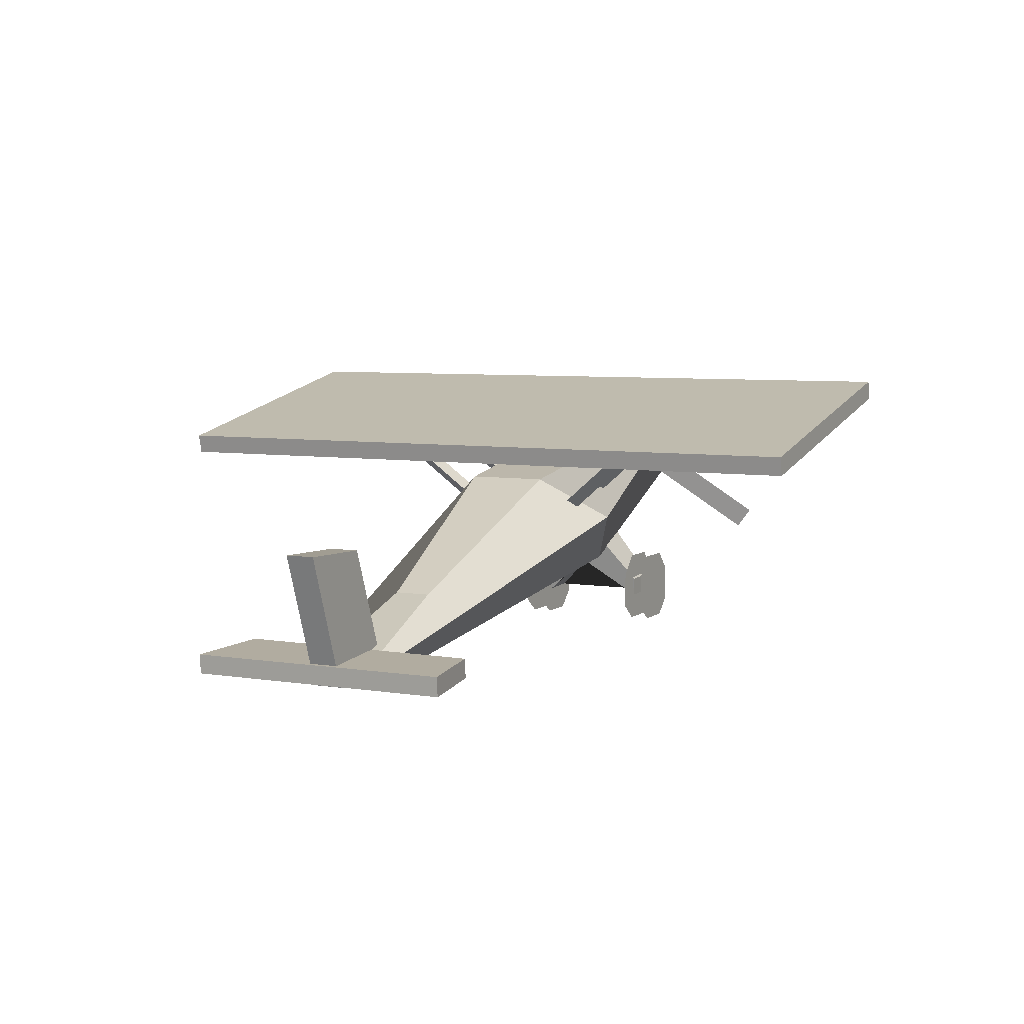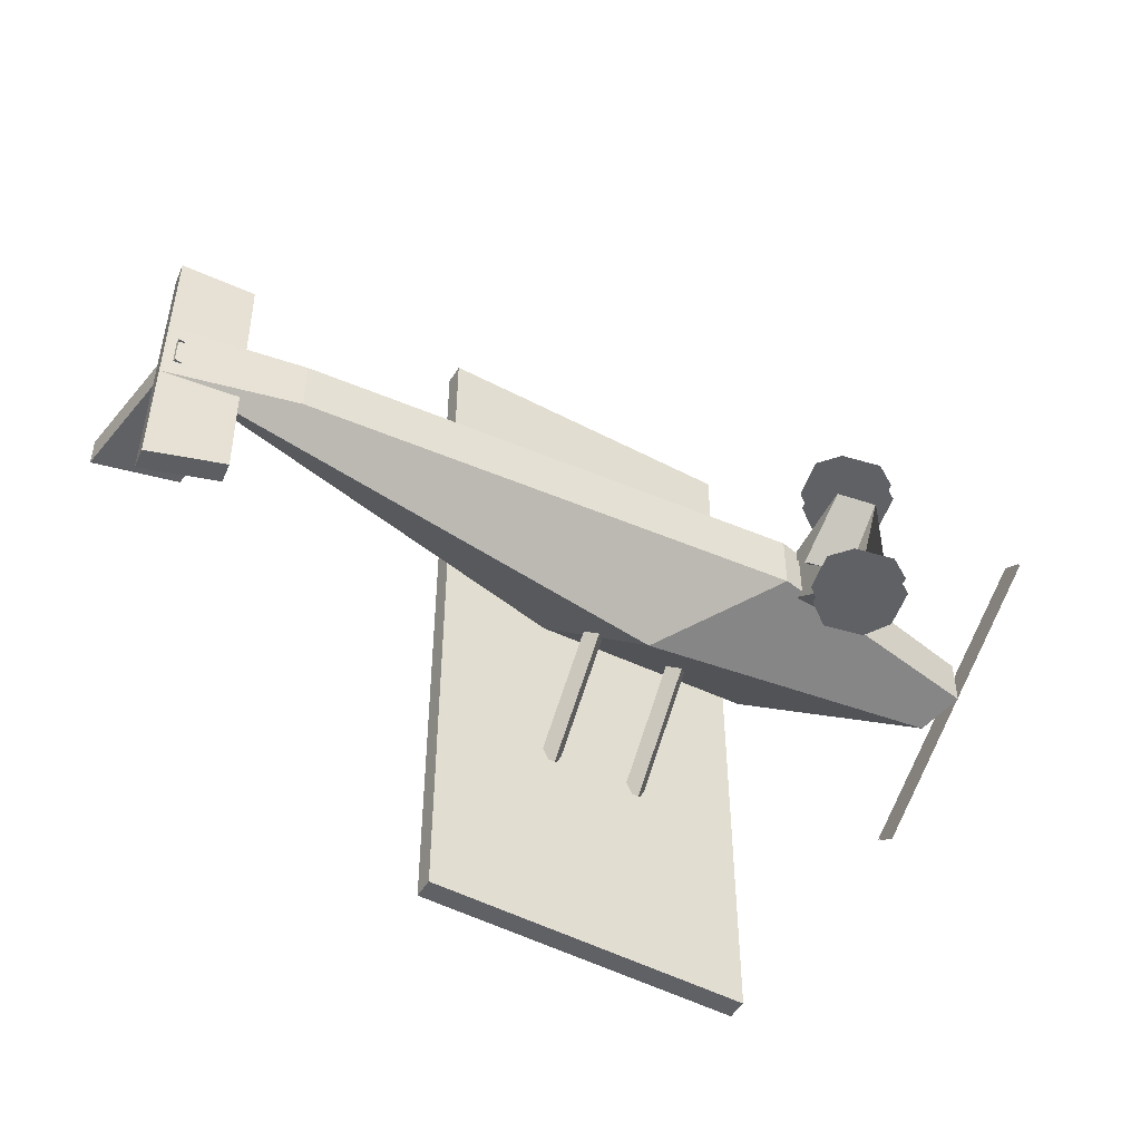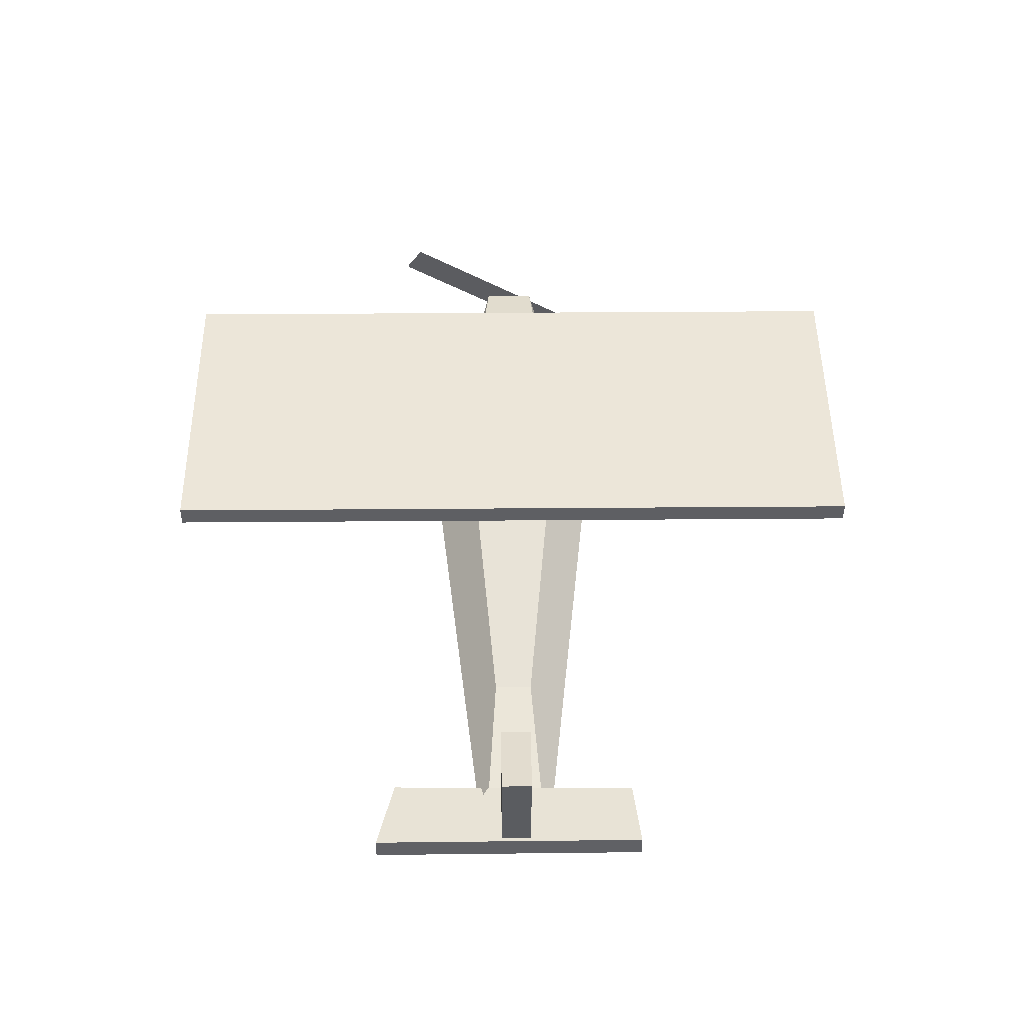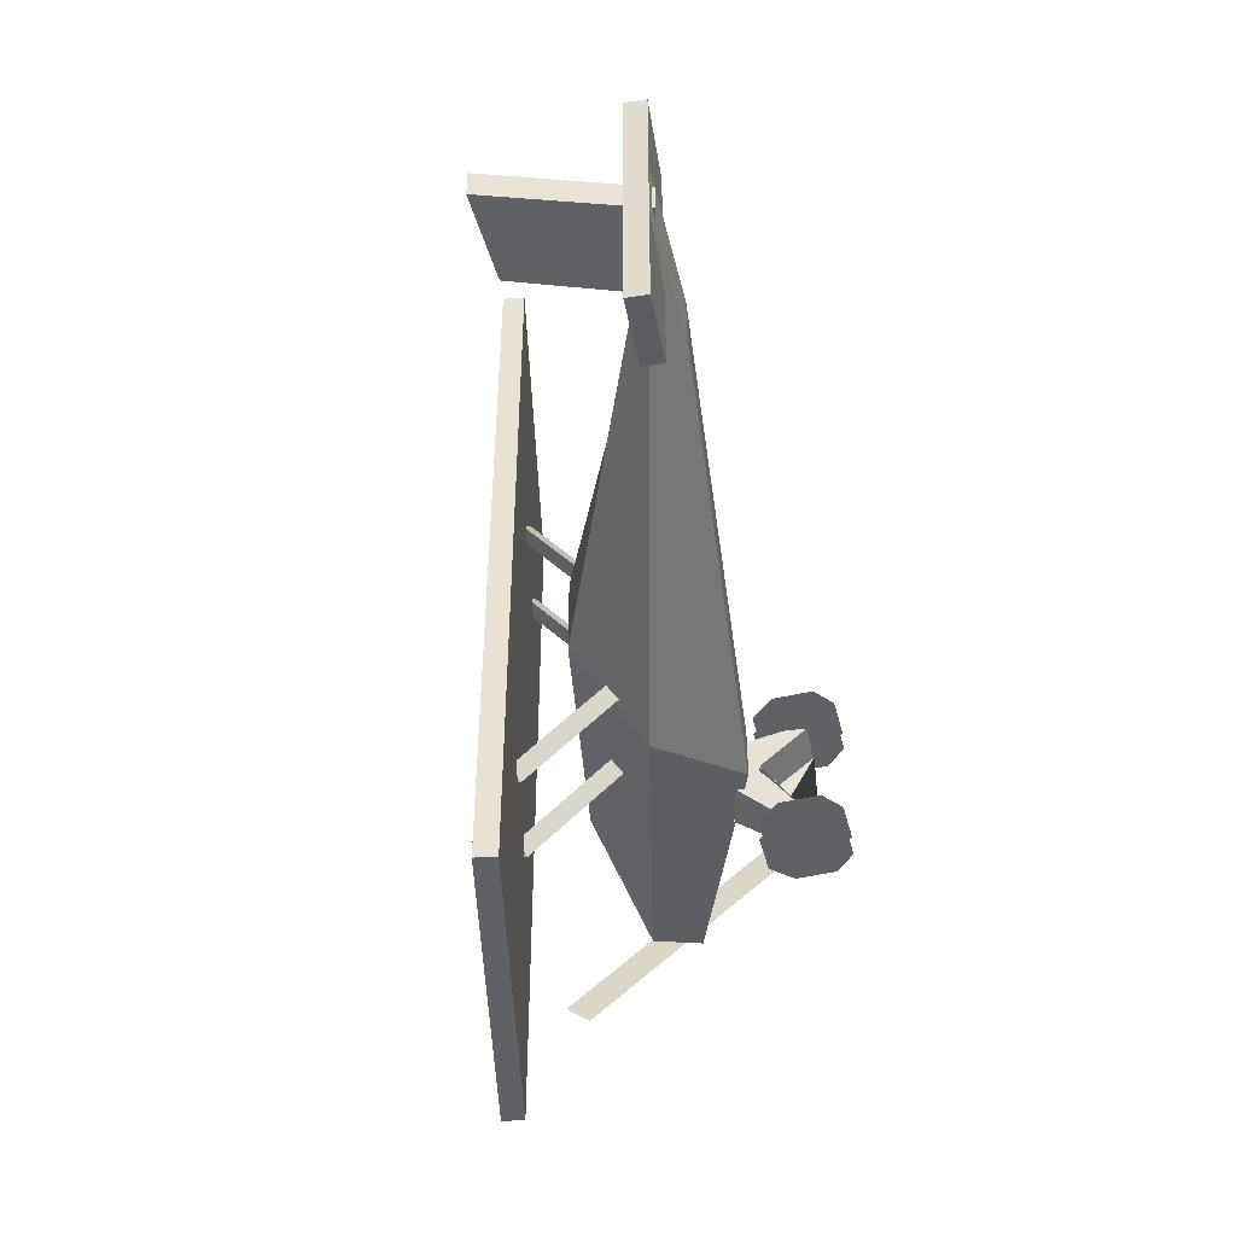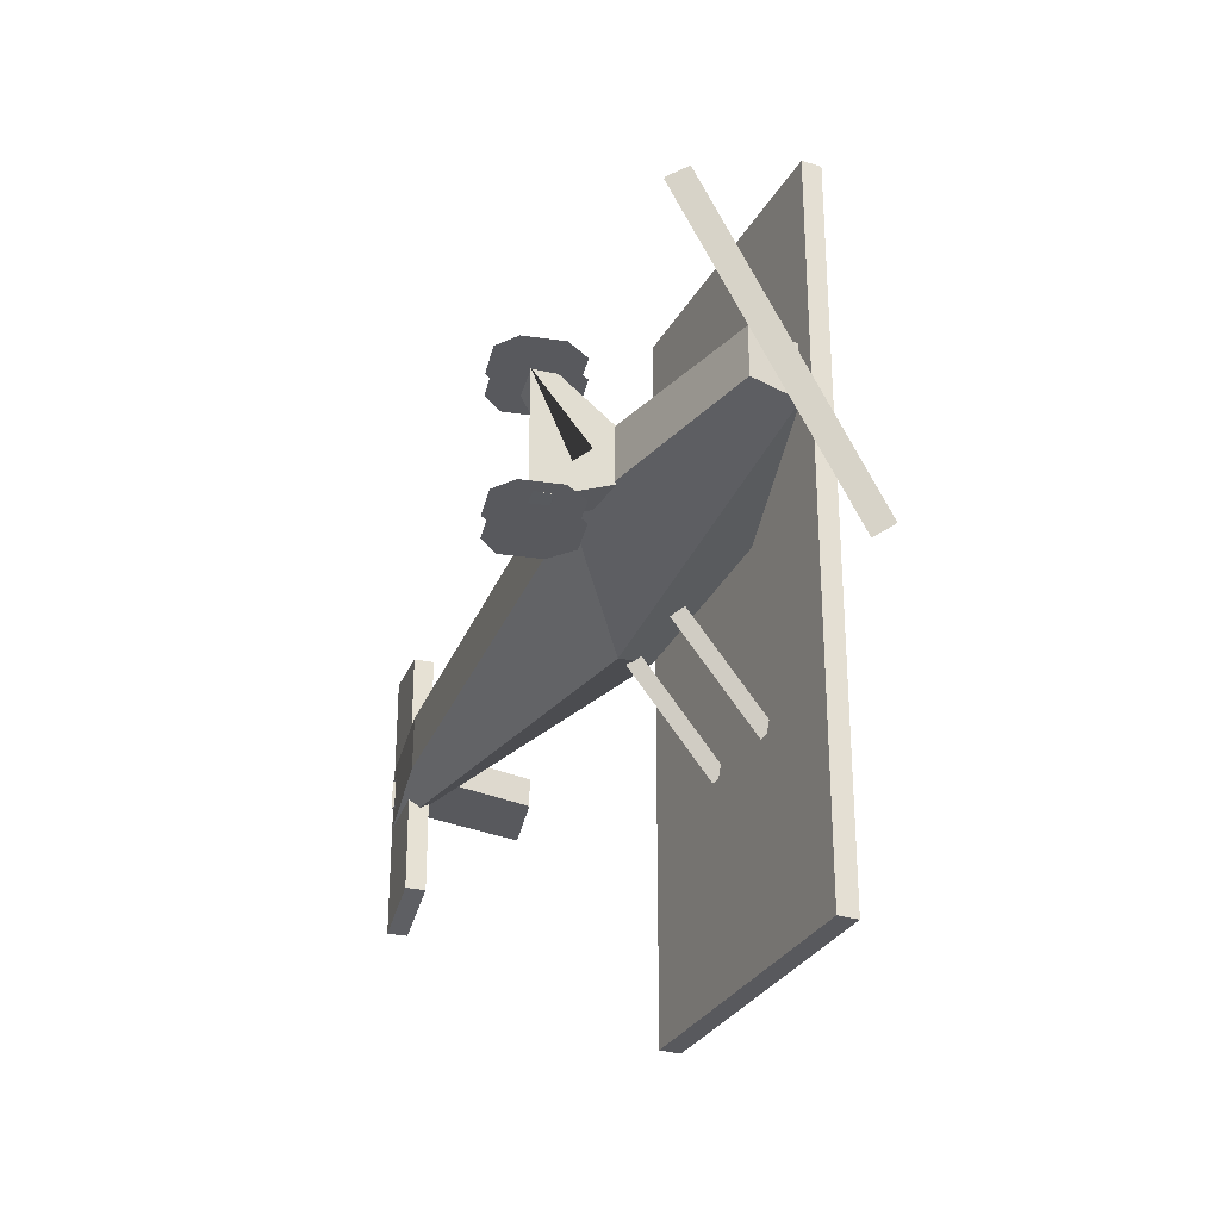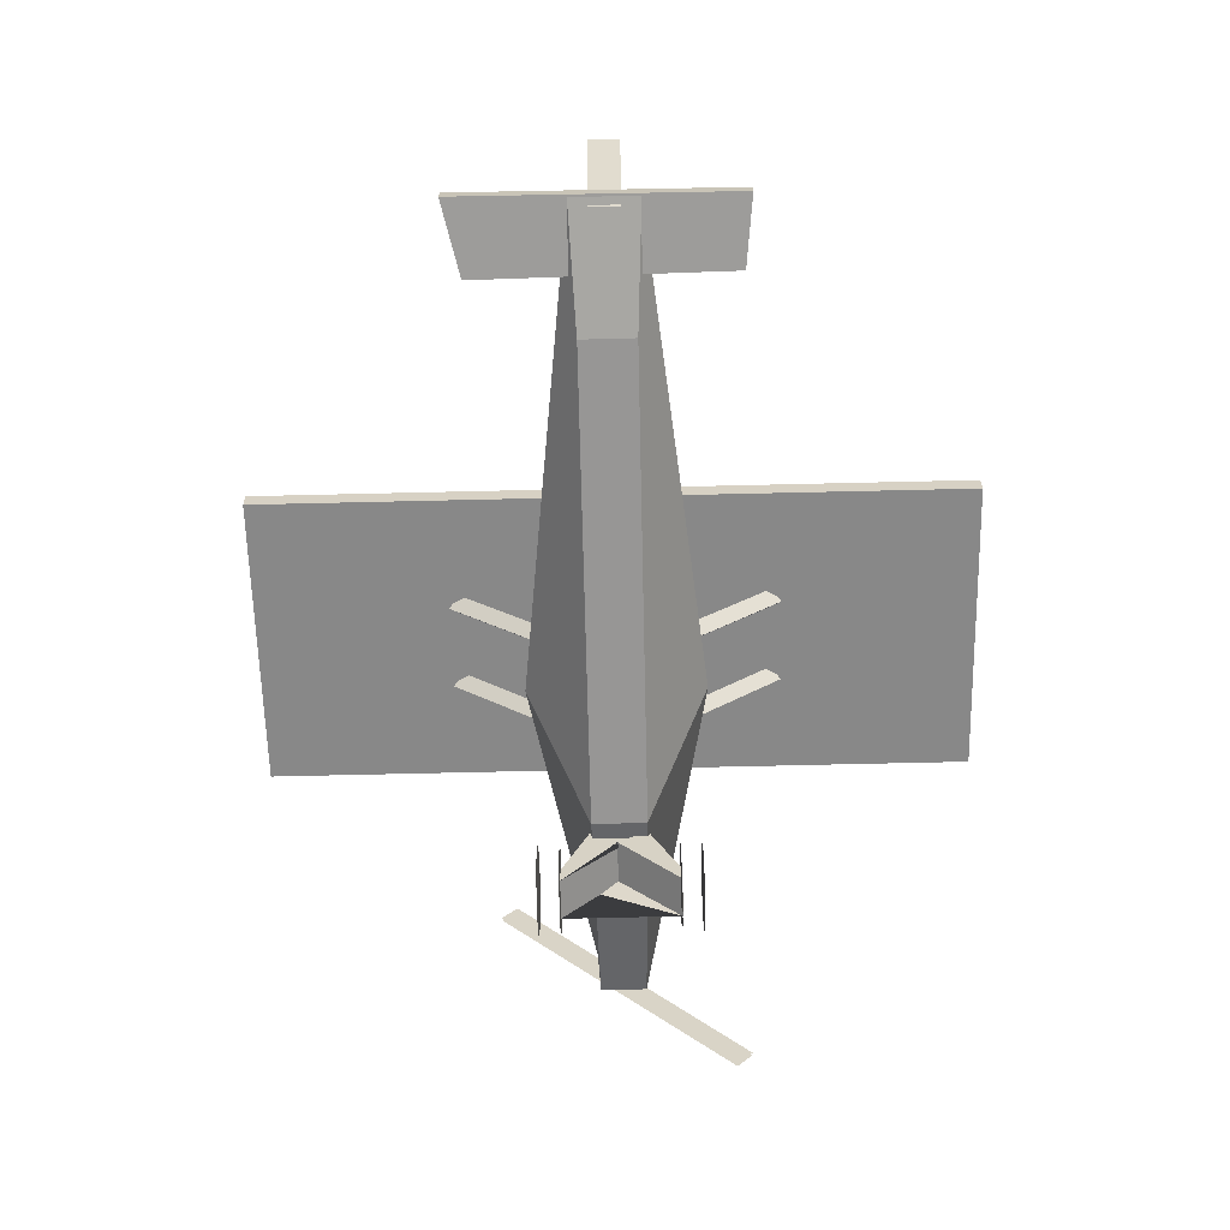
<metadata>
{"format":"obj","ext":"obj","renderer":"f3d","projection":"perspective","resolution":1024,"background":"white","views":[{"elev":6.1,"azim":-63.2,"up":"+Y"},{"elev":-49.4,"azim":-18.1,"up":"+Z"},{"elev":36.5,"azim":-90.6,"up":"+Y"},{"elev":-48.7,"azim":-75.4,"up":"+Z"},{"elev":-30.1,"azim":77.9,"up":"+Z"},{"elev":-74.9,"azim":-88.7,"up":"+Y"}]}
</metadata>
<code>
o Cube
v 0.05977 0.07785 -0.01735
v 0.131 0.05868 -0.01086
v 0.0599 0.07673 0.01162
v 0.131 0.05868 0.005134
v -0.0868 0.02939 -0.00972
v -0.1059 0.006532 -0.01218
v -0.0868 0.02939 0.003282
v -0.1059 0.006702 0.006452
v 0.05763 0.02687 -0.01218
v 0.1246 0.07405 -0.01189
v -0.1487 0.00624 0.008358
v 0.1246 0.07405 0.006163
v -0.1487 0.00624 -0.01408
v -0.01119 0.06572 0.01162
v 0.05763 0.02687 0.006452
v -0.01119 0.06572 -0.01735
v 0.01807 0.0487 -0.0334
v 0.01807 0.0487 0.02768
v 0.06998 0.01643 0.01745
v 0.06252 0.03218 0.006415
v 0.06996 0.01668 -0.02268
v 0.06252 0.03218 -0.01256
v 0.08336 0.01698 0.01745
v 0.07632 0.03564 0.006415
v 0.08334 0.01723 -0.02268
v 0.07632 0.03564 -0.01256
v 0.07058 0.00948 0.0172
v 0.08396 0.01003 0.0172
v 0.07058 0.00948 -0.02253
v 0.08396 0.01003 -0.02253
v 0.06326 0.0244 -0.003647
v 0.07935 0.02843 -0.003647
v 0.06326 0.0244 -0.003665
v 0.07935 0.02843 -0.003665
v 0.06174 0.005485 0.02416
v 0.06849 0.02666 0.02416
v 0.06174 0.005485 0.01684
v 0.06849 0.02666 0.01684
v 0.08205 -5.3e-05 0.02416
v 0.08845 0.01956 0.02416
v 0.08205 -5.3e-05 0.01684
v 0.08845 0.01956 0.01684
v 0.06174 0.01884 0.02416
v 0.06174 0.01884 0.01684
v 0.0687 -5.3e-05 0.01684
v 0.08185 0.02666 0.01684
v 0.08845 0.006206 0.01684
v 0.08845 0.006206 0.02416
v 0.0687 -5.3e-05 0.02416
v 0.08185 0.02666 0.02416
v 0.06174 0.005485 -0.02244
v 0.06849 0.02666 -0.02244
v 0.06174 0.005485 -0.02976
v 0.06849 0.02666 -0.02976
v 0.08205 -5.3e-05 -0.02244
v 0.08845 0.01956 -0.02244
v 0.08205 -5.3e-05 -0.02976
v 0.08845 0.01956 -0.02976
v 0.06174 0.01884 -0.02244
v 0.06174 0.01884 -0.02976
v 0.0687 -5.3e-05 -0.02976
v 0.08185 0.02666 -0.02976
v 0.08845 0.006206 -0.02976
v 0.08845 0.006206 -0.02244
v 0.0687 -5.3e-05 -0.02244
v 0.08185 0.02666 -0.02244
v -0.1458 0.005287 0.002261
v -0.1624 0.0518 0.002261
v -0.1458 0.005287 -0.007986
v -0.1624 0.0518 -0.007986
v -0.1206 0.01427 0.002261
v -0.1344 0.05092 0.002261
v -0.1206 0.01427 -0.007986
v -0.1344 0.05092 -0.007986
v -0.1493 0.006245 0.04175
v -0.1499 0.01306 0.04175
v -0.1254 0.008279 0.03942
v -0.126 0.01509 0.03942
v -0.1497 0.00621 -0.05247
v -0.1503 0.01302 -0.05247
v -0.1244 0.008368 -0.04662
v -0.125 0.01518 -0.04662
v -0.04373 0.08068 0.1221
v -0.04226 0.07392 0.1221
v -0.04373 0.08068 -0.1278
v -0.04226 0.07392 -0.1278
v 0.06103 0.1034 0.1221
v 0.0625 0.09668 0.1221
v 0.06103 0.1034 -0.1278
v 0.0625 0.09668 -0.1278
v 0.02993 0.05991 0.01444
v 0.03406 0.05766 0.01758
v 0.02338 0.09003 0.05127
v 0.03646 0.06122 0.01454
v 0.02752 0.08779 0.05441
v 0.02992 0.09134 0.05137
v 5e-05 0.05341 0.01444
v 0.004185 0.05117 0.01758
v -0.006496 0.08354 0.05127
v 0.006585 0.05473 0.01454
v -0.002361 0.08129 0.05441
v 3.9e-05 0.08485 0.05137
v 0.02993 0.05991 -0.02016
v 0.03406 0.05766 -0.02331
v 0.02338 0.09003 -0.05699
v 0.03646 0.06122 -0.02027
v 0.02752 0.08779 -0.06013
v 0.02992 0.09134 -0.0571
v 5e-05 0.05341 -0.02016
v 0.004185 0.05117 -0.02331
v -0.006496 0.08354 -0.05699
v 0.006585 0.05473 -0.02027
v -0.002361 0.08129 -0.06013
v 3.9e-05 0.08485 -0.0571
v 0.1176 0.1007 -0.04131
v 0.1481 0.03989 0.04111
v 0.1182 0.09348 -0.04684
v 0.1487 0.03272 0.03559
v 0.1168 0.1007 -0.04131
v 0.1472 0.03989 0.04111
v 0.1174 0.09348 -0.04684
v 0.1478 0.03272 0.03559
v 0.06174 0.005485 0.01696
v 0.06849 0.02666 0.01696
v 0.08205 -5.3e-05 0.01696
v 0.08845 0.01956 0.01696
v 0.06174 0.01884 0.01696
v 0.08845 0.006206 0.01696
v 0.0687 -5.3e-05 0.01696
v 0.08185 0.02666 0.01696
v 0.06174 0.005485 -0.02256
v 0.06849 0.02666 -0.02256
v 0.08205 -5.3e-05 -0.02256
v 0.08845 0.01956 -0.02256
v 0.06174 0.01884 -0.02256
v 0.0687 -5.3e-05 -0.02256
v 0.08185 0.02666 -0.02256
v 0.08845 0.006206 -0.02256
v 0.06174 0.005485 0.02399
v 0.06849 0.02666 0.02399
v 0.08205 -5.3e-05 0.02399
v 0.08845 0.01956 0.02399
v 0.06174 0.01884 0.02399
v 0.0687 -5.3e-05 0.02399
v 0.08185 0.02666 0.02399
v 0.08845 0.006206 0.02399
v 0.06174 0.005485 -0.02959
v 0.06849 0.02666 -0.02959
v 0.08205 -5.3e-05 -0.02959
v 0.08845 0.01956 -0.02959
v 0.06174 0.01884 -0.02959
v 0.08845 0.006206 -0.02959
v 0.0687 -5.3e-05 -0.02959
v 0.08185 0.02666 -0.02959
f 18 14 7 11
f 16 14 3 1
f 17 16 1 10
f 9 17 10 2
f 6 13 17 9
f 13 5 16 17
f 2 10 12 4
f 10 1 3 12
f 9 15 8 6
f 15 9 2 4
f 13 6 8 11
f 15 18 11 8
f 4 12 18 15
f 12 3 14 18
f 14 16 5 7
f 21 25 30 29
f 21 22 26 25
f 30 32 31 29
f 23 24 20 19
f 23 19 27 28
f 28 27 31 32
f 28 32 34 30 25 26 24 23
f 20 22 21 29 33 31 27 19
f 48 40 50 36 43 35 49 39
f 44 38 46 42 47 41 45 37
f 64 56 66 52 59 51 65 55
f 60 54 62 58 63 57 61 53
f 67 68 70 69
f 69 70 74 73
f 73 74 72 71
f 71 72 68 67
f 74 70 68 72
f 11 7 5 13
f 78 76 75 77
f 80 79 75 76
f 80 76 78 82
f 78 77 81 82
f 77 75 79 81
f 80 82 81 79
f 83 85 86 84
f 85 89 90 86
f 89 87 88 90
f 87 83 84 88
f 85 83 87 89
f 90 88 84 86
f 94 91 93 96
f 92 94 96 95
f 91 92 95 93
f 100 97 99 102
f 98 100 102 101
f 97 98 101 99
f 106 108 105 103
f 104 107 108 106
f 103 105 107 104
f 112 114 111 109
f 110 113 114 112
f 109 111 113 110
f 115 116 118 117
f 119 121 122 120
f 128 126 130 124 127 123 129 125
f 135 132 137 134 138 133 136 131
f 143 140 145 142 146 141 144 139
f 152 150 154 148 151 147 153 149

</code>
